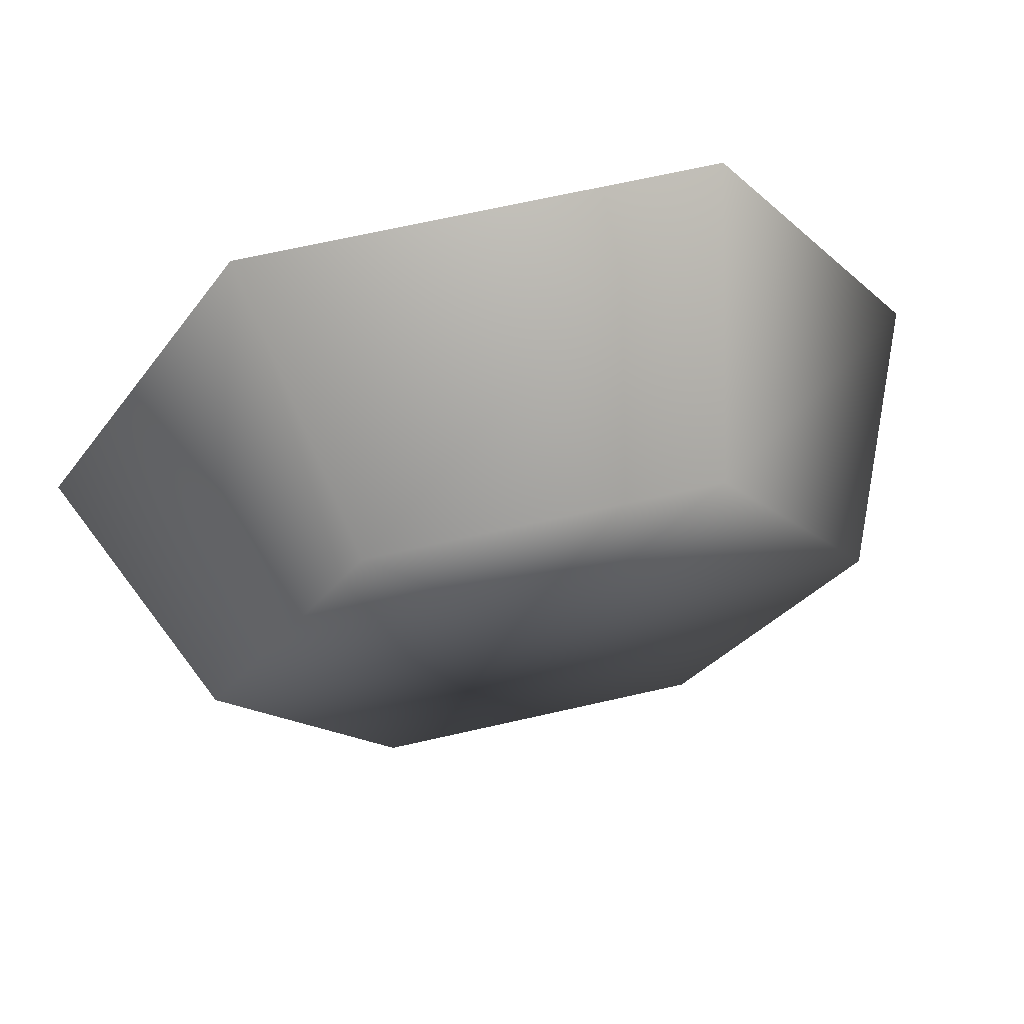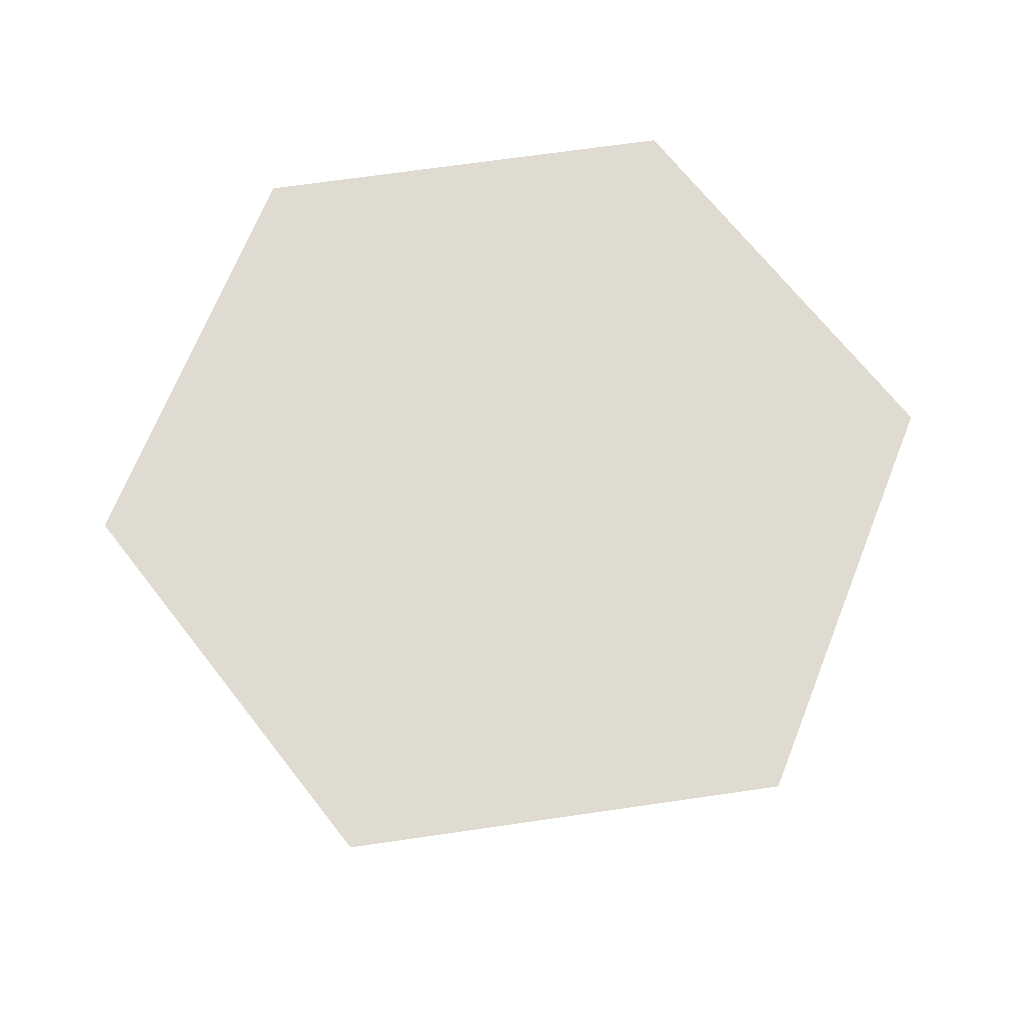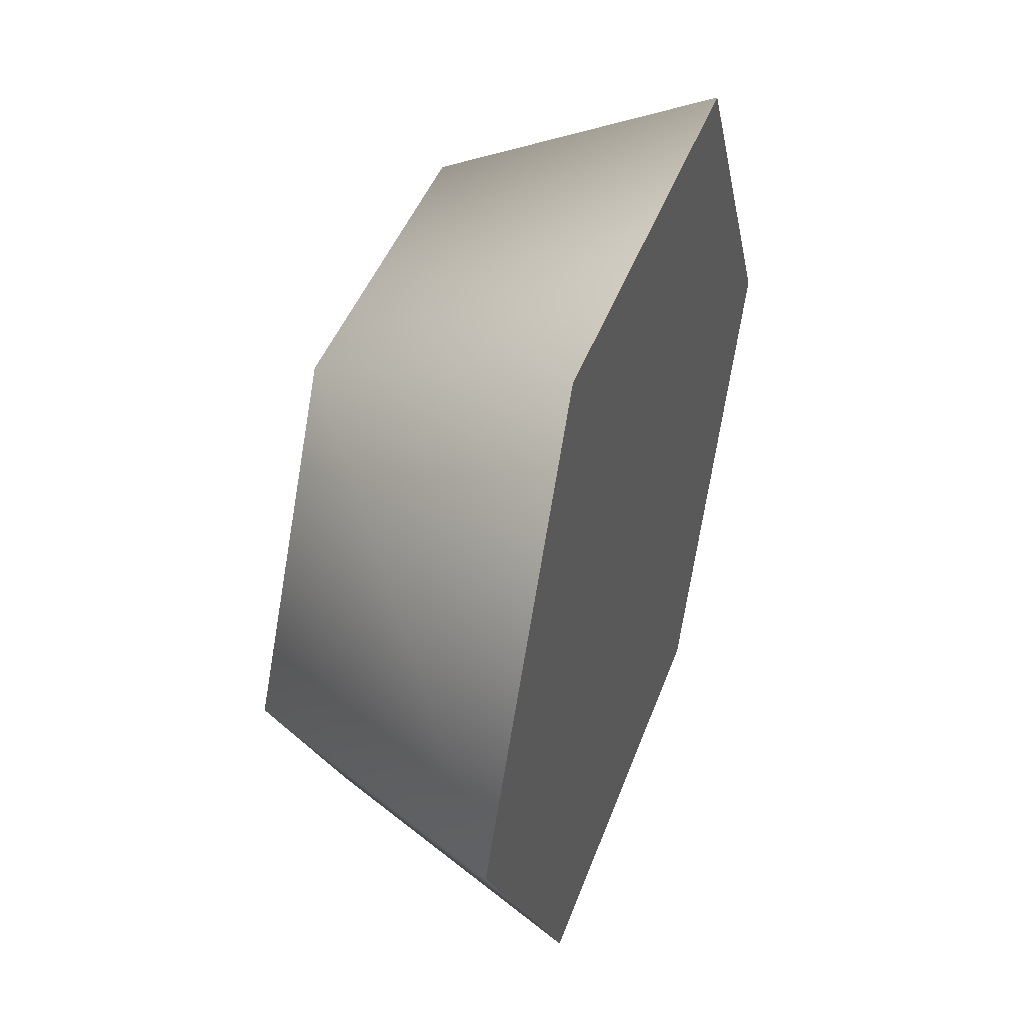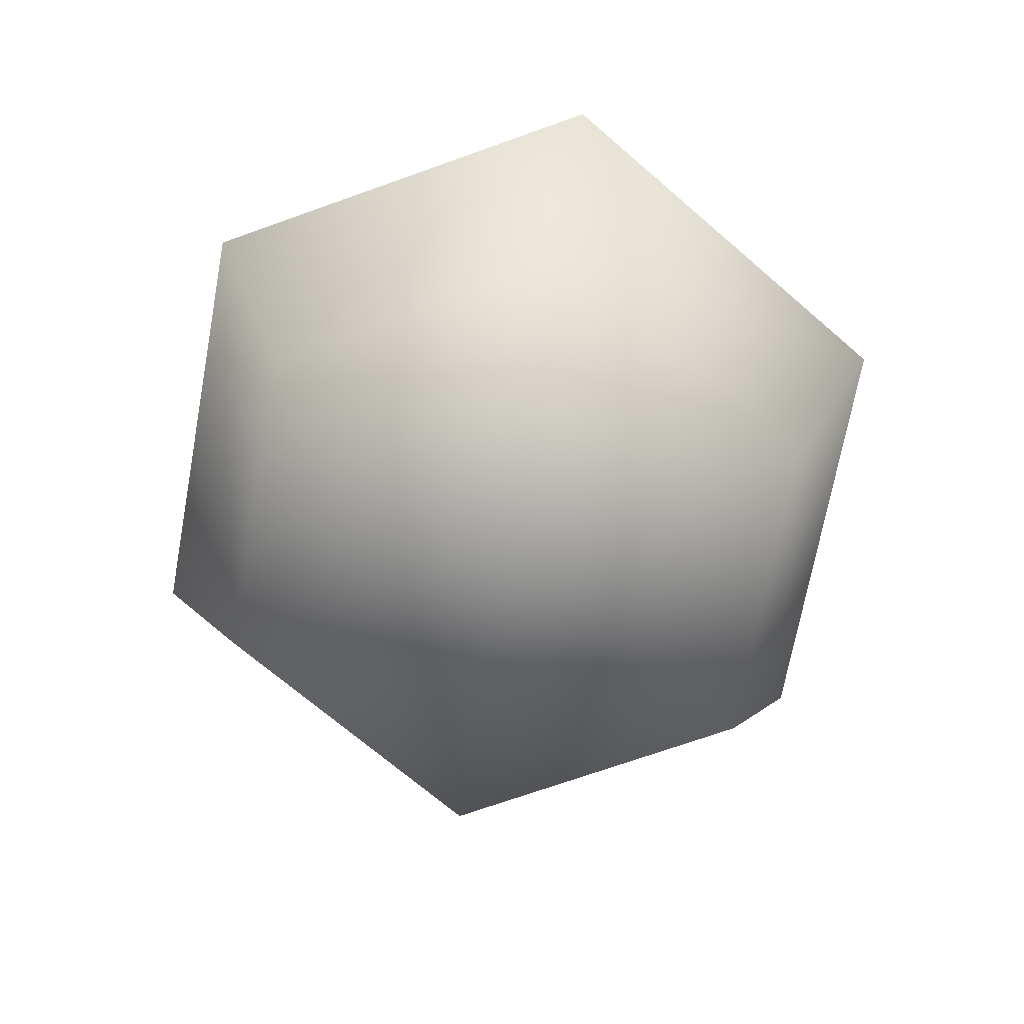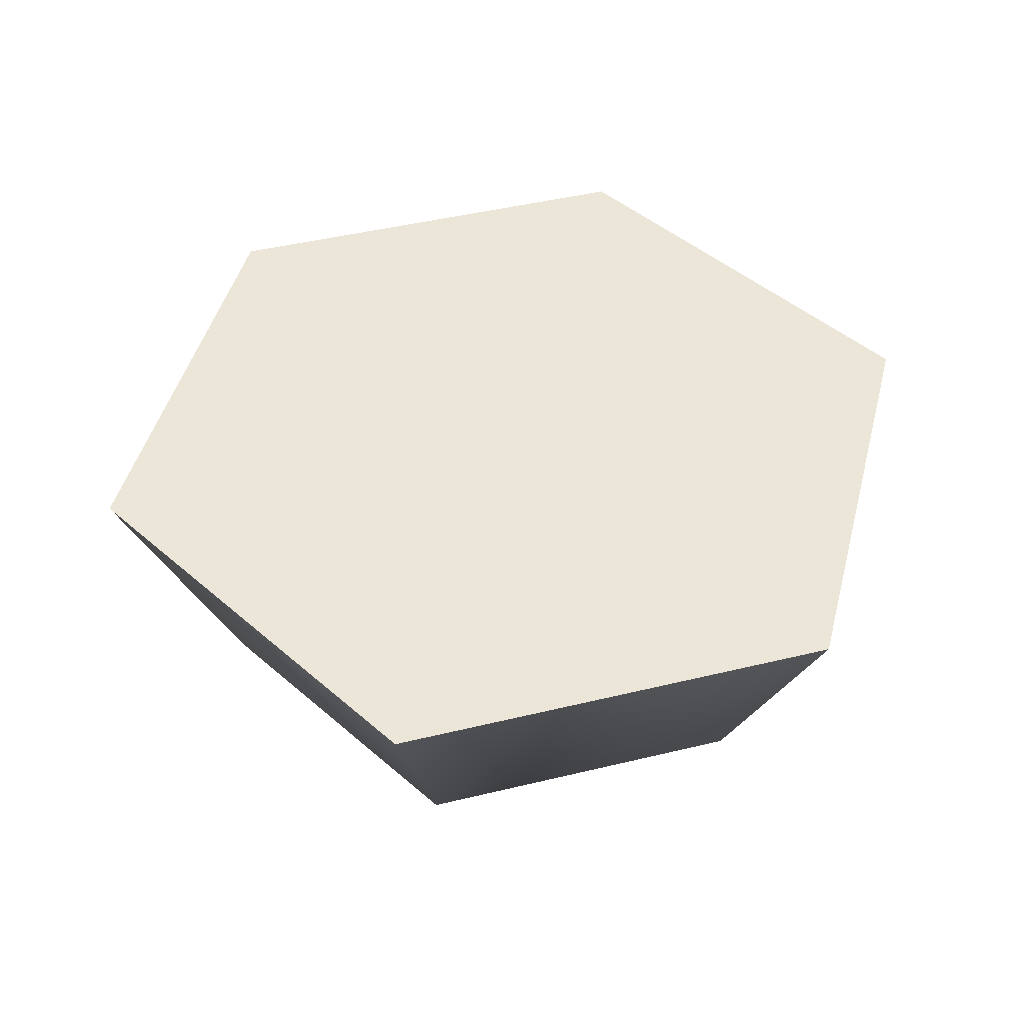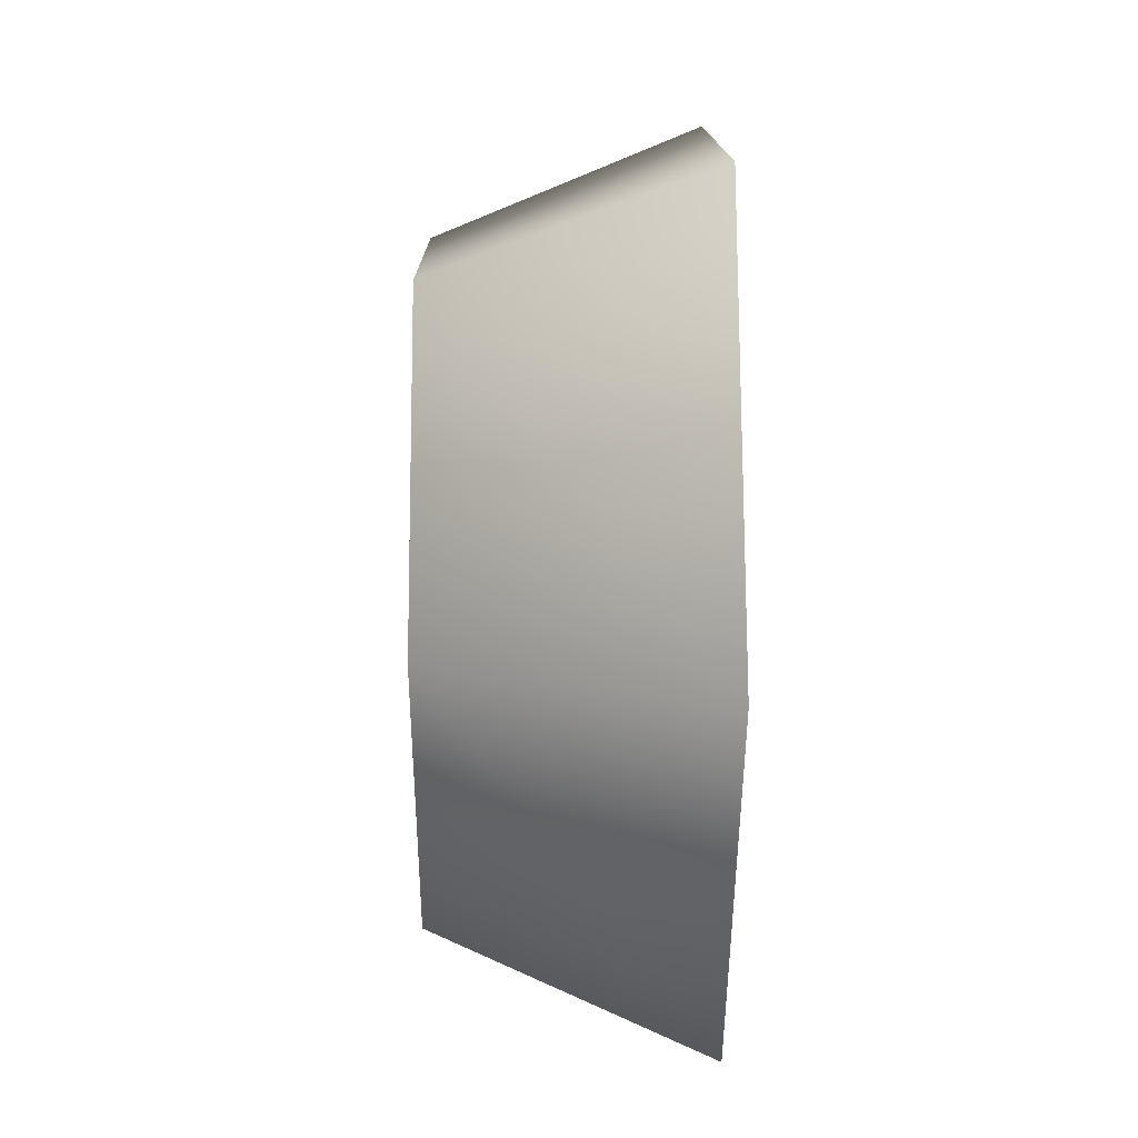
<metadata>
{"format":"obj","ext":"obj","renderer":"f3d","projection":"perspective","resolution":1024,"background":"white","views":[{"elev":67.4,"azim":-12.9,"up":"+Z"},{"elev":69.8,"azim":51.8,"up":"+Y"},{"elev":43.5,"azim":109.1,"up":"+Z"},{"elev":-71.8,"azim":139.5,"up":"+Y"},{"elev":46.5,"azim":44.6,"up":"+Y"},{"elev":13.4,"azim":89.5,"up":"+Z"}]}
</metadata>
<code>
v 1.228 -81.37 -2.127
v -1.228 -81.37 -2.127
v -2.456 -81.37 0
v -1.228 -81.37 2.127
v 1.228 -81.37 2.127
v 2.456 -81.37 0
v 1.664 -79.43 -2.883
v -1.664 -79.43 -2.883
v -3.329 -79.43 0
v -1.664 -79.43 2.883
v 1.664 -79.43 2.883
v 3.329 -79.43 0
v 0 -81.37 0
v 0 -79.43 0
f 1 2 8 7
f 2 3 9 8
f 3 4 10 9
f 4 5 11 10
f 5 6 12 11
f 6 1 7 12
f 2 1 13
f 3 2 13
f 4 3 13
f 5 4 13
f 6 5 13
f 1 6 13
f 7 8 14
f 8 9 14
f 9 10 14
f 10 11 14
f 11 12 14
f 12 7 14

</code>
